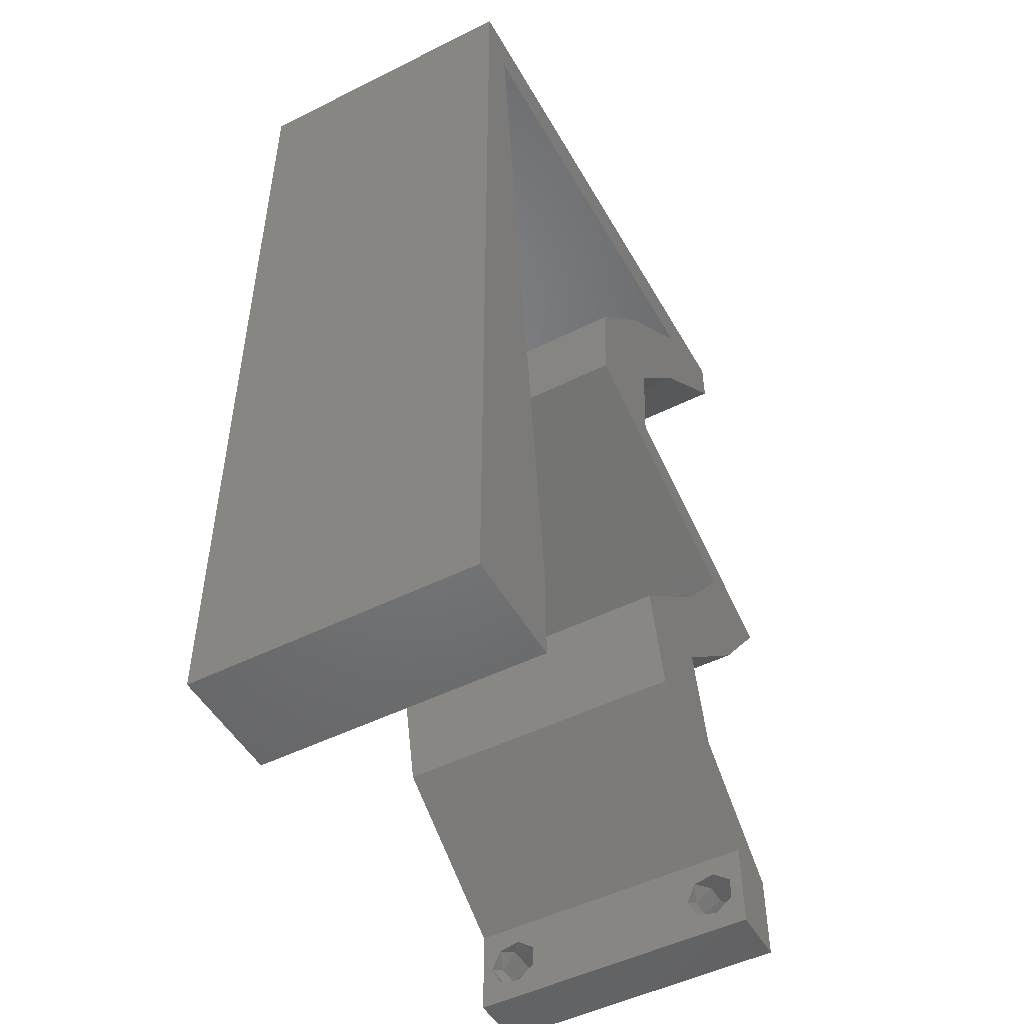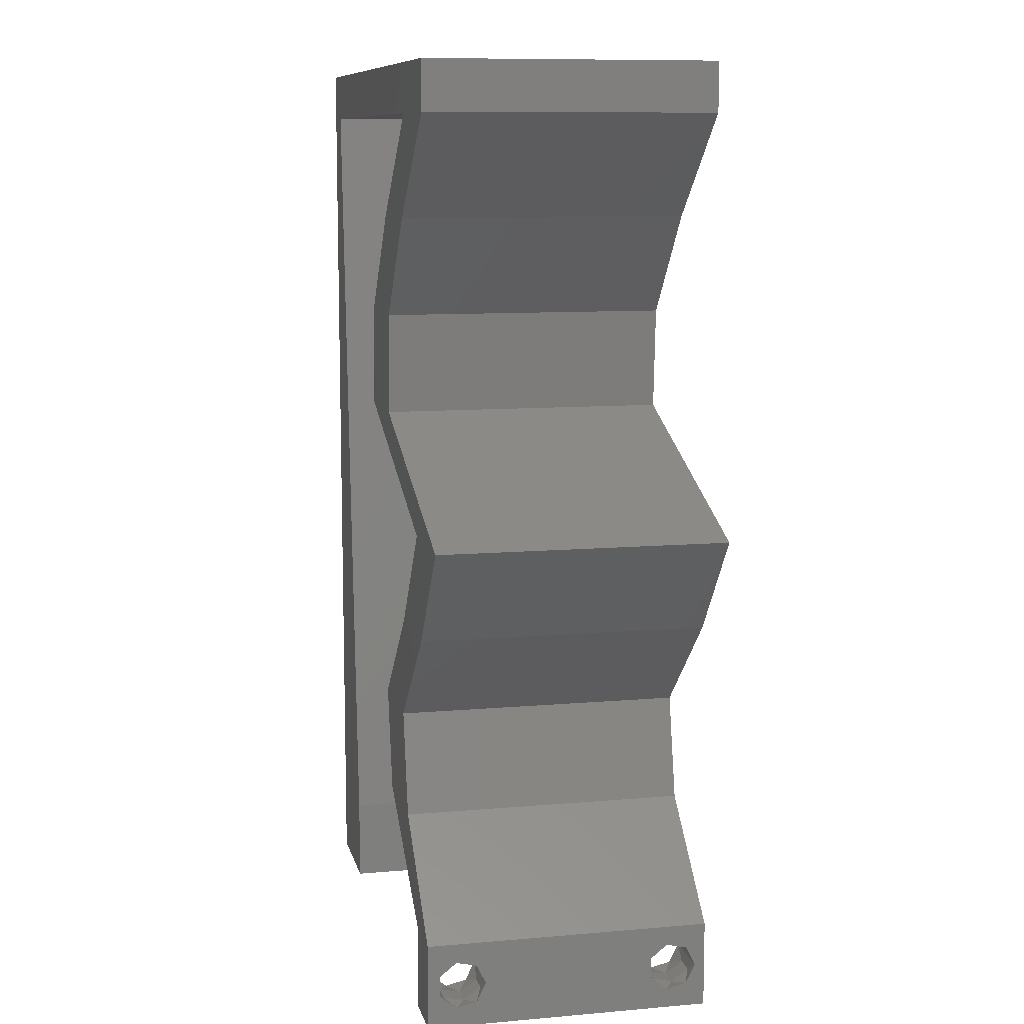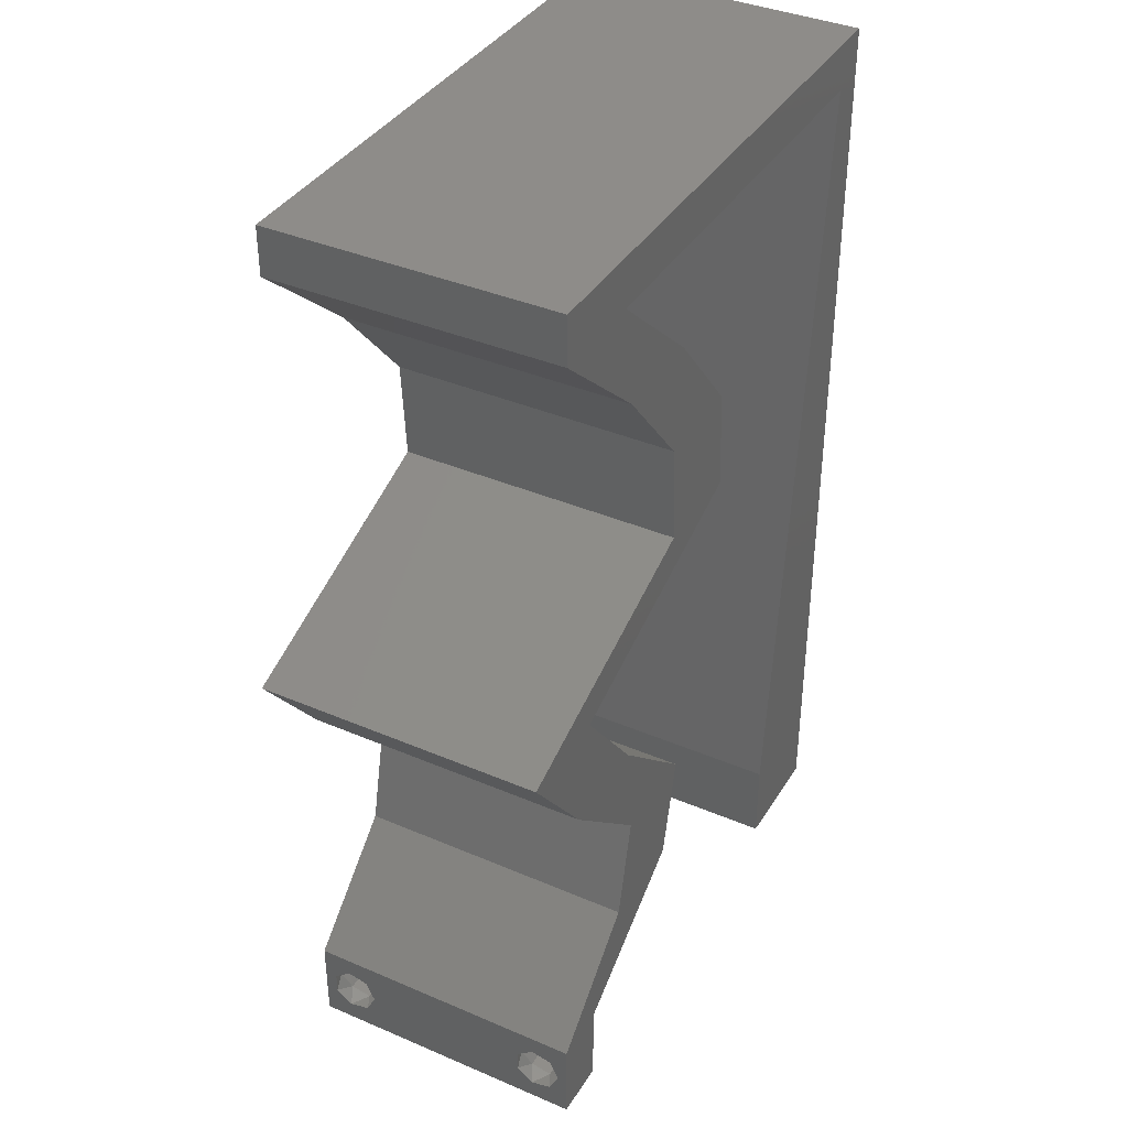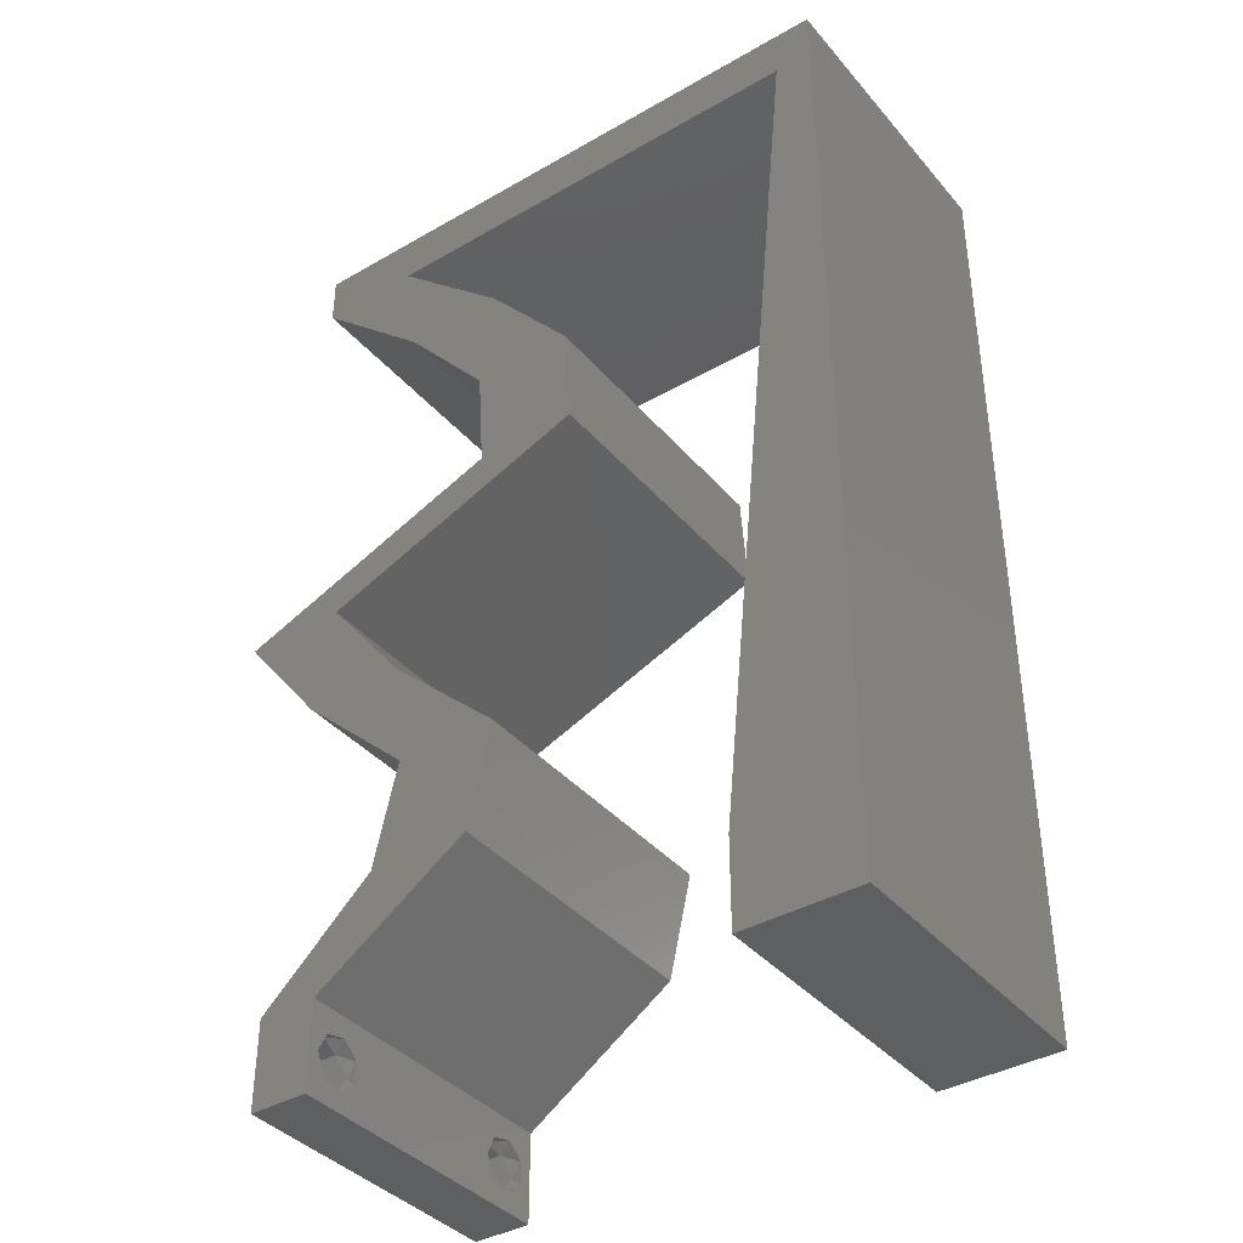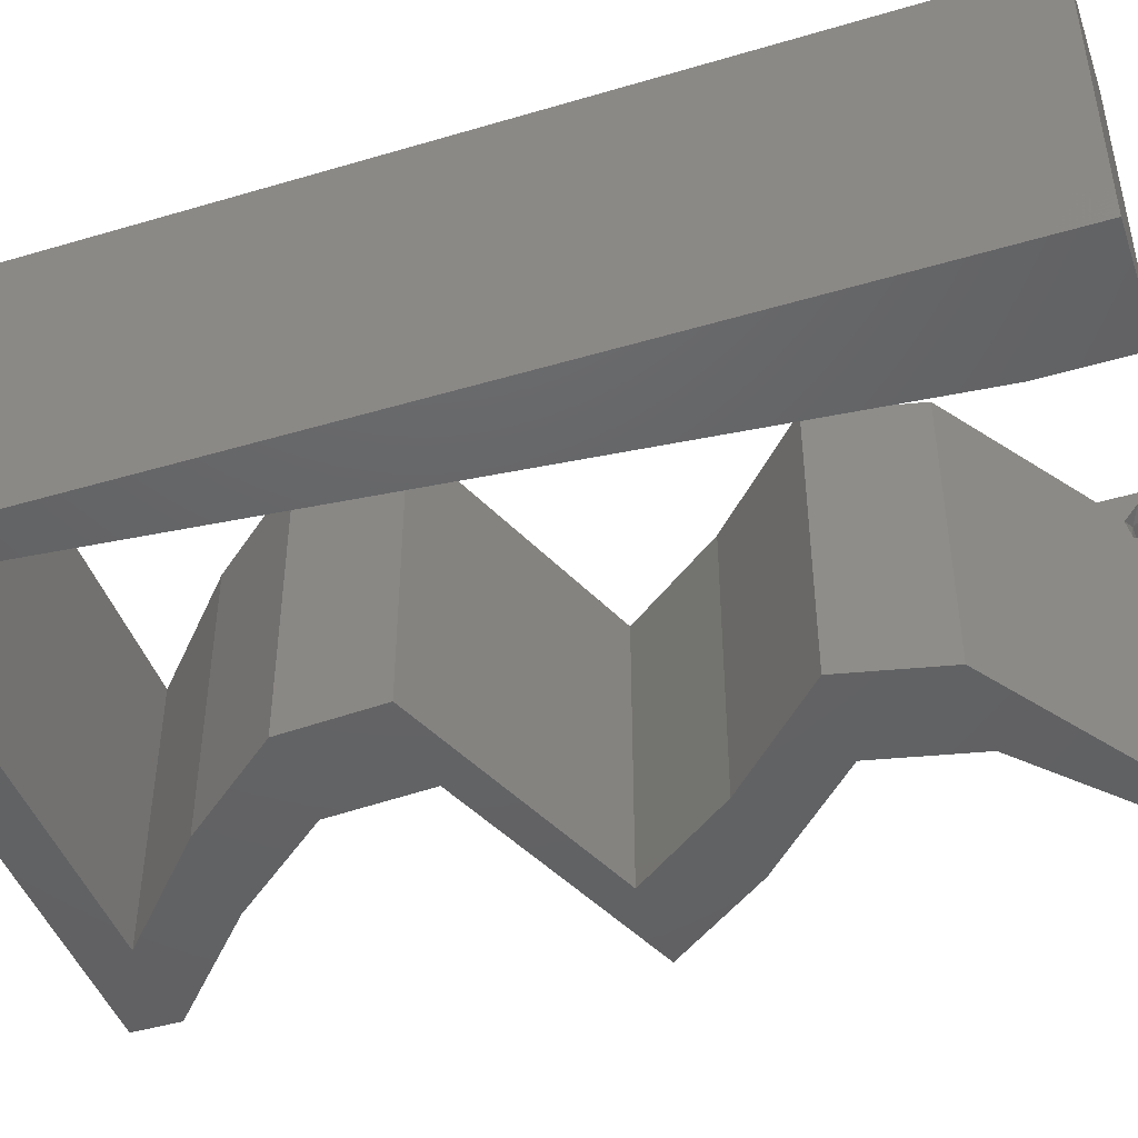
<metadata>
{"format":"stl","ext":"stl","renderer":"f3d","projection":"perspective","resolution":1024,"background":"white","views":[{"elev":-49.8,"azim":-61.2,"up":"+Y"},{"elev":10.0,"azim":77.4,"up":"+Y"},{"elev":38.1,"azim":118.5,"up":"+Y"},{"elev":-38.9,"azim":-144.2,"up":"+Y"},{"elev":-45.4,"azim":-71.1,"up":"+Z"}]}
</metadata>
<code>
# stl→obj: 246 verts, 496 faces
v 0.04 -0.003738 0.003932
v 0.04 0 0.01
v 0.04 -0.006 0.01
v 0.04 -0.003 0.0159
v 0.04 -0.004657 0.002778
v 0.04 -0.006 0
v 0.04 -0.004329 0.00134
v 0.04 -0.001671 0.00134
v 0.04 0 0
v 0.04 -0.001343 0.002778
v 0.04 -0.003 0.0007
v 0.04 -0.004657 0.01798
v 0.04 -0.003738 0.01913
v 0.04 -0.006 0.02
v 0.04 -0.001343 0.01798
v 0.04 0 0.02
v 0.04 -0.002262 0.01913
v 0.04 -0.001671 0.01654
v 0.04 -0.004329 0.01654
v 0.04 -0.002262 0.003932
v 0.036 0 0.01
v 0.036 -0.003738 0.003932
v 0.036 -0.006 0.01
v 0.036 -0.003 0.0159
v 0.036 -0.006 0
v 0.036 -0.004657 0.002778
v 0.036 -0.004329 0.00134
v 0.036 -0.001343 0.002778
v 0.036 0 0
v 0.036 -0.001671 0.00134
v 0.036 -0.003 0.0007
v 0.036 0 0.02
v 0.036 -0.001343 0.01798
v 0.036 -0.002262 0.01913
v 0.036 -0.004657 0.01798
v 0.036 -0.006 0.02
v 0.036 -0.003738 0.01913
v 0.036 -0.001671 0.01654
v 0.036 -0.004329 0.01654
v 0.036 -0.002262 0.003932
v 0.038 -0.003 0.02
v 0 -0.006 0.02
v 0.008 -0.006 0.02
v 0.004 -0.002567 0.02
v 0.004 0.005327 0.02
v 0 0 0.02
v 0.008 0 0.02
v 0.02516 0.04954 0.02
v 0.01917 0.04247 0.02
v 0.02608 0.04247 0.02
v 0.03207 0.04954 0.02
v 0.03075 0.003539 0.02
v 0.0324 0.007078 0.02
v 0.02887 0.009803 0.02
v 0.0255 0.007078 0.02
v 0.03079 0.01416 0.02
v 0.006898 0.01132 0.02
v 0 0.012 0.02
v 0.0256 0.03539 0.02
v 0.02239 0.03893 0.02
v 0.0187 0.03539 0.02
v 0.02389 0.01416 0.02
v 0 0.048 0.02
v 0.00249 0.05662 0.02
v 0 0.06 0.02
v 0.02786 0.03185 0.02
v 0.03476 0.03185 0.02
v 0.03701 0.02831 0.02
v 0.01 0.06 0.02
v 0.0331 0.05662 0.02
v 0.04 0.05662 0.02
v 0.04 0.06 0.02
v 0.03 0.06 0.02
v 0.03838 0.02123 0.02
v 0.04392 0.02831 0.02
v 0.03148 0.02123 0.02
v 0.02289 0.05662 0.02
v 0.003592 0.0453 0.02
v 0.01269 0.05662 0.02
v 0 0.024 0.02
v 0.005796 0.02265 0.02
v 0 0.036 0.02
v 0.004694 0.03397 0.02
v 0.02 0.06 0.02
v 0 -0.006 0.01
v 0 -0.003 0.015
v 0 0 0.01
v 0 -0.006 0
v 0 -0.003 0.005
v 0 0 0
v 0.004 -0.006 0.015
v 0.008 -0.006 0.01
v 0.004 -0.006 0.005
v 0.008 -0.006 0
v 0 0.009 0.0114
v 0 0.06 0
v 0 0.051 0.0086
v 0 0.06 0.01
v 0 0.048 0
v 0 0.0415 0.009767
v 0 0.03 0.01
v 0 0.036 0
v 0 0.024 0
v 0 0.0185 0.01023
v 0 0.012 0
v 0 0.005337 0.005128
v 0 0.05466 0.01487
v 0.038 -0.003 0
v 0.004 -0.002567 0
v 0.004 0.005327 0
v 0.008 0 0
v 0.02516 0.04954 0
v 0.02608 0.04247 0
v 0.01917 0.04247 0
v 0.03207 0.04954 0
v 0.03075 0.003539 0
v 0.02887 0.009803 0
v 0.0324 0.007078 0
v 0.0255 0.007078 0
v 0.03079 0.01416 0
v 0.006898 0.01132 0
v 0.0256 0.03539 0
v 0.02239 0.03893 0
v 0.0187 0.03539 0
v 0.02389 0.01416 0
v 0.00249 0.05662 0
v 0.02786 0.03185 0
v 0.03476 0.03185 0
v 0.03701 0.02831 0
v 0.01 0.06 0
v 0.0331 0.05662 0
v 0.04 0.06 0
v 0.04 0.05662 0
v 0.03 0.06 0
v 0.03838 0.02123 0
v 0.04392 0.02831 0
v 0.03148 0.02123 0
v 0.02289 0.05662 0
v 0.003592 0.0453 0
v 0.01269 0.05662 0
v 0.005796 0.02265 0
v 0.004694 0.03397 0
v 0.02 0.06 0
v 0.008 0 0.01
v 0.008 -0.003 0.015
v 0.008 -0.003 0.005
v 0.015 0.06 0.00866
v 0.025 0.06 0.01134
v 0.006575 0.06 0.01266
v 0.03343 0.06 0.007337
v 0.04 0.06 0.01
v 0.0342 0.06 0.01422
v 0.005798 0.06 0.00578
v 0.04 0.05662 0.01
v 0.03603 0.05308 0.005494
v 0.03603 0.05308 0.01448
v 0.03207 0.04954 0.01
v 0.02907 0.04601 0.015
v 0.02608 0.04247 0.01
v 0.02907 0.04601 0.005
v 0.02584 0.03893 0.015
v 0.0256 0.03539 0.01
v 0.02584 0.03893 0.005
v 0.03228 0.03281 0.01296
v 0.03692 0.03102 0.007545
v 0.04392 0.02831 0.01
v 0.03064 0.03344 0.005483
v 0.03849 0.03041 0.01415
v 0.04115 0.02477 0.015
v 0.03838 0.02123 0.01
v 0.04115 0.02477 0.005
v 0.03459 0.01769 0.005
v 0.03459 0.01769 0.015
v 0.03079 0.01416 0.01
v 0.03159 0.01062 0.015
v 0.0324 0.007078 0.01
v 0.03159 0.01062 0.005
v 0.0362 0.003539 0.005
v 0.0362 0.003539 0.015
v 0.0255 0.007078 0.01
v 0.02469 0.01062 0.015
v 0.02389 0.01416 0.01
v 0.02469 0.01062 0.005
v 0.02768 0.01769 0.005
v 0.02768 0.01769 0.015
v 0.03148 0.02123 0.01
v 0.03425 0.02477 0.015
v 0.03701 0.02831 0.01
v 0.03425 0.02477 0.005
v 0.03034 0.03089 0.01296
v 0.0257 0.03268 0.007545
v 0.0187 0.03539 0.01
v 0.03197 0.03026 0.005483
v 0.02412 0.03329 0.01415
v 0.01894 0.03893 0.015
v 0.01917 0.04247 0.01
v 0.01894 0.03893 0.005
v 0.02217 0.04601 0.015
v 0.02516 0.04954 0.01
v 0.02217 0.04601 0.005
v 0.02913 0.05308 0.005494
v 0.02913 0.05308 0.01448
v 0.0331 0.05662 0.01
v 0.01779 0.05662 0.01116
v 0.009108 0.05662 0.0074
v 0.02648 0.05662 0.0074
v 0.00249 0.05662 0.01
v 0.008266 0.05662 0.01434
v 0.02732 0.05662 0.01434
v 0.003318 0.04811 0.008254
v 0.007172 0.008509 0.008254
v 0.006301 0.01746 0.009685
v 0.004189 0.03916 0.009685
v 0.005245 0.02831 0.009895
v 0.00747 0.005448 0.015
v 0.0375 -0.003738 0.01607
v 0.0385 -0.002262 0.01607
v 0.03888 -0.003738 0.01607
v 0.03712 -0.002262 0.01607
v 0.03873 -0.001671 0.01866
v 0.03727 -0.001343 0.01722
v 0.03875 -0.001343 0.01722
v 0.03725 -0.001671 0.01866
v 0.03873 -0.004657 0.01722
v 0.03727 -0.004329 0.01866
v 0.03875 -0.004329 0.01866
v 0.03725 -0.004657 0.01722
v 0.03802 -0.003011 0.0193
v 0.03687 -0.002995 0.0193
v 0.03916 -0.003 0.0193
v 0.0375 -0.003738 0.0008684
v 0.03727 -0.002262 0.0008684
v 0.03875 -0.002262 0.0008684
v 0.03888 -0.003738 0.0008684
v 0.03873 -0.004657 0.002022
v 0.03727 -0.004329 0.00346
v 0.03875 -0.004329 0.00346
v 0.03725 -0.004657 0.002022
v 0.03725 -0.001671 0.00346
v 0.03873 -0.001671 0.00346
v 0.03802 -0.003011 0.0041
v 0.03687 -0.002995 0.0041
v 0.03916 -0.003 0.0041
v 0.03802 -0.00134 0.002032
v 0.03686 -0.001344 0.002017
v 0.03915 -0.001343 0.002022
f 1 2 3
f 2 4 3
f 5 6 7
f 8 9 10
f 11 9 8
f 7 6 11
f 12 13 14
f 15 16 17
f 13 16 14
f 17 16 13
f 6 9 11
f 10 9 2
f 16 18 2
f 15 18 16
f 3 19 14
f 19 12 14
f 3 6 5
f 2 18 4
f 4 19 3
f 20 2 1
f 10 2 20
f 1 3 5
f 21 22 23
f 23 24 21
f 25 26 27
f 28 29 30
f 30 29 31
f 31 25 27
f 32 33 34
f 35 36 37
f 32 37 36
f 34 37 32
f 32 38 33
f 29 25 31
f 36 39 23
f 35 39 36
f 21 38 32
f 23 26 25
f 21 29 28
f 23 39 24
f 24 38 21
f 22 26 23
f 40 22 21
f 40 21 28
f 14 16 41
f 42 43 44
f 45 46 44
f 47 45 44
f 48 49 50
f 51 48 50
f 52 53 54
f 55 52 54
f 53 56 54
f 57 58 45
f 59 50 60
f 61 59 60
f 62 55 54
f 49 61 60
f 56 62 54
f 50 49 60
f 46 42 44
f 43 47 44
f 36 14 41
f 16 32 41
f 58 46 45
f 63 64 65
f 66 67 59
f 32 36 41
f 67 66 68
f 47 57 45
f 64 69 65
f 70 71 72
f 73 70 72
f 71 70 51
f 70 48 51
f 61 66 59
f 74 75 68
f 75 67 68
f 56 74 76
f 76 74 68
f 62 56 76
f 16 53 32
f 53 52 32
f 70 73 77
f 64 63 78
f 69 64 79
f 80 58 81
f 81 58 57
f 82 80 83
f 83 80 81
f 63 82 78
f 78 82 83
f 84 69 79
f 73 84 77
f 77 84 79
f 85 86 87
f 46 86 42
f 88 89 90
f 87 89 85
f 42 86 85
f 87 86 46
f 85 89 88
f 90 89 87
f 43 91 92
f 85 91 42
f 88 93 85
f 92 93 94
f 42 91 43
f 92 91 85
f 94 93 88
f 85 93 92
f 46 95 87
f 96 97 98
f 99 97 96
f 58 95 46
f 100 101 82
f 102 101 100
f 102 100 99
f 82 101 80
f 103 101 102
f 104 101 103
f 80 104 58
f 63 100 82
f 105 104 103
f 80 101 104
f 90 106 105
f 65 107 63
f 63 97 100
f 105 95 104
f 105 106 95
f 63 107 97
f 104 95 58
f 100 97 99
f 98 107 65
f 87 106 90
f 95 106 87
f 97 107 98
f 6 108 9
f 88 109 94
f 110 109 90
f 111 109 110
f 112 113 114
f 115 113 112
f 116 117 118
f 119 117 116
f 118 117 120
f 121 110 105
f 122 123 113
f 124 123 122
f 125 117 119
f 114 123 124
f 120 117 125
f 113 123 114
f 90 109 88
f 94 109 111
f 25 108 6
f 9 108 29
f 105 110 90
f 99 96 126
f 127 122 128
f 29 108 25
f 128 129 127
f 111 110 121
f 126 96 130
f 131 132 133
f 134 132 131
f 131 133 115
f 131 115 112
f 124 122 127
f 135 129 136
f 136 129 128
f 120 137 135
f 137 129 135
f 125 137 120
f 9 29 118
f 118 29 116
f 138 134 131
f 139 99 126
f 130 140 126
f 105 103 141
f 141 121 105
f 142 103 102
f 141 103 142
f 139 102 99
f 142 102 139
f 143 140 130
f 138 143 134
f 138 140 143
f 144 145 92
f 43 145 47
f 111 146 94
f 92 146 144
f 47 145 144
f 92 145 43
f 94 146 92
f 144 146 111
f 84 147 69
f 143 148 134
f 84 148 147
f 147 148 143
f 147 149 69
f 148 150 134
f 73 148 84
f 130 147 143
f 134 150 132
f 132 150 151
f 65 149 98
f 69 149 65
f 73 152 148
f 130 153 147
f 148 152 150
f 147 153 149
f 72 152 73
f 151 152 72
f 96 153 130
f 98 153 96
f 150 152 151
f 149 153 98
f 151 72 71
f 71 154 151
f 133 132 151
f 151 154 133
f 133 155 115
f 51 156 71
f 71 156 154
f 157 156 51
f 157 155 156
f 156 155 154
f 115 155 157
f 154 155 133
f 51 158 157
f 159 158 50
f 157 160 115
f 113 160 159
f 50 158 51
f 157 158 159
f 115 160 113
f 159 160 157
f 59 161 50
f 159 161 162
f 113 163 122
f 162 163 159
f 50 161 159
f 162 161 59
f 159 163 113
f 122 163 162
f 59 164 162
f 128 165 136
f 136 165 166
f 67 164 59
f 162 167 122
f 166 168 75
f 122 167 128
f 75 168 67
f 164 167 162
f 166 165 168
f 165 167 164
f 128 167 165
f 165 164 168
f 168 164 67
f 75 169 166
f 170 169 74
f 166 171 136
f 135 171 170
f 74 169 75
f 166 169 170
f 136 171 135
f 170 171 166
f 135 172 120
f 56 173 74
f 74 173 170
f 174 173 56
f 173 172 170
f 174 172 173
f 170 172 135
f 120 172 174
f 174 175 176
f 53 175 56
f 120 177 118
f 176 177 174
f 56 175 174
f 176 175 53
f 174 177 120
f 118 177 176
f 118 178 9
f 16 179 53
f 53 179 176
f 2 179 16
f 2 178 179
f 179 178 176
f 176 178 118
f 9 178 2
f 3 14 36
f 36 23 3
f 25 6 3
f 3 23 25
f 52 180 21
f 21 180 116
f 21 32 52
f 55 180 52
f 116 29 21
f 116 180 119
f 180 181 182
f 62 181 55
f 182 183 180
f 119 183 125
f 55 181 180
f 182 181 62
f 180 183 119
f 125 183 182
f 125 184 137
f 76 185 62
f 62 185 182
f 186 185 76
f 185 184 182
f 186 184 185
f 182 184 125
f 137 184 186
f 76 187 186
f 188 187 68
f 186 189 137
f 129 189 188
f 68 187 76
f 186 187 188
f 137 189 129
f 188 189 186
f 68 190 188
f 127 191 124
f 124 191 192
f 66 190 68
f 188 193 129
f 192 194 61
f 129 193 127
f 61 194 66
f 190 193 188
f 192 191 194
f 191 193 190
f 127 193 191
f 191 190 194
f 194 190 66
f 49 195 61
f 192 195 196
f 124 197 114
f 196 197 192
f 61 195 192
f 196 195 49
f 192 197 124
f 114 197 196
f 49 198 196
f 199 198 48
f 112 200 199
f 196 200 114
f 48 198 49
f 196 198 199
f 114 200 112
f 199 200 196
f 112 201 131
f 70 202 48
f 48 202 199
f 203 202 70
f 203 201 202
f 202 201 199
f 199 201 112
f 131 201 203
f 138 204 140
f 204 205 140
f 138 206 204
f 79 204 77
f 203 206 131
f 126 205 207
f 131 206 138
f 140 205 126
f 79 208 204
f 204 209 77
f 206 209 204
f 204 208 205
f 77 209 70
f 64 208 79
f 70 209 203
f 207 208 64
f 203 209 206
f 205 208 207
f 78 210 64
f 111 211 144
f 207 210 126
f 121 211 111
f 126 210 139
f 141 212 121
f 139 213 142
f 81 214 83
f 141 214 212
f 213 214 142
f 83 214 213
f 212 214 81
f 142 214 141
f 57 212 81
f 83 213 78
f 57 215 211
f 57 211 212
f 213 210 78
f 47 215 57
f 212 211 121
f 139 210 213
f 144 215 47
f 211 215 144
f 64 210 207
f 4 24 216
f 24 4 217
f 4 216 218
f 24 217 219
f 220 221 222
f 221 220 223
f 224 225 226
f 225 224 227
f 220 228 223
f 221 217 222
f 223 228 229
f 228 220 230
f 224 216 227
f 217 221 219
f 216 224 218
f 226 225 228
f 15 17 220
f 33 38 221
f 35 37 225
f 15 220 222
f 33 221 223
f 13 12 226
f 18 15 222
f 34 33 223
f 217 18 222
f 35 225 227
f 216 39 227
f 39 35 227
f 12 19 224
f 12 224 226
f 226 228 230
f 228 225 229
f 225 37 229
f 220 17 230
f 221 38 219
f 13 226 230
f 34 223 229
f 224 19 218
f 24 39 216
f 4 18 217
f 19 4 218
f 38 24 219
f 37 34 229
f 17 13 230
f 11 31 231
f 31 11 232
f 232 11 233
f 11 231 234
f 235 236 237
f 236 235 238
f 239 240 241
f 239 241 242
f 241 240 243
f 244 232 233
f 235 231 238
f 231 235 234
f 232 244 245
f 244 233 246
f 237 236 241
f 26 22 236
f 10 20 240
f 40 28 239
f 1 5 237
f 240 239 244
f 26 236 238
f 231 27 238
f 27 26 238
f 5 7 235
f 5 235 237
f 30 31 232
f 237 241 243
f 241 236 242
f 236 22 242
f 240 20 243
f 1 237 243
f 40 239 242
f 10 240 246
f 239 28 245
f 240 244 246
f 244 239 245
f 235 7 234
f 31 27 231
f 7 11 234
f 30 232 245
f 233 8 246
f 22 40 242
f 20 1 243
f 28 30 245
f 8 10 246
f 11 8 233

</code>
